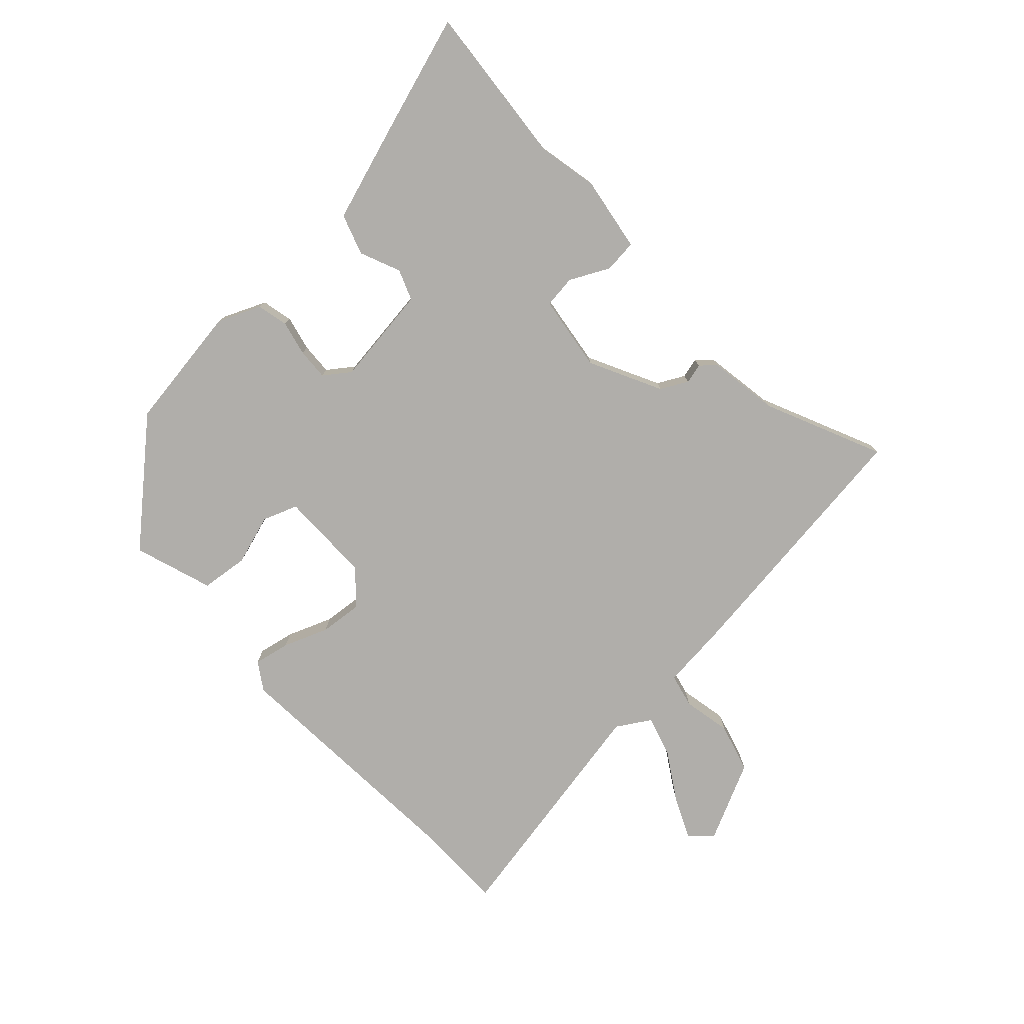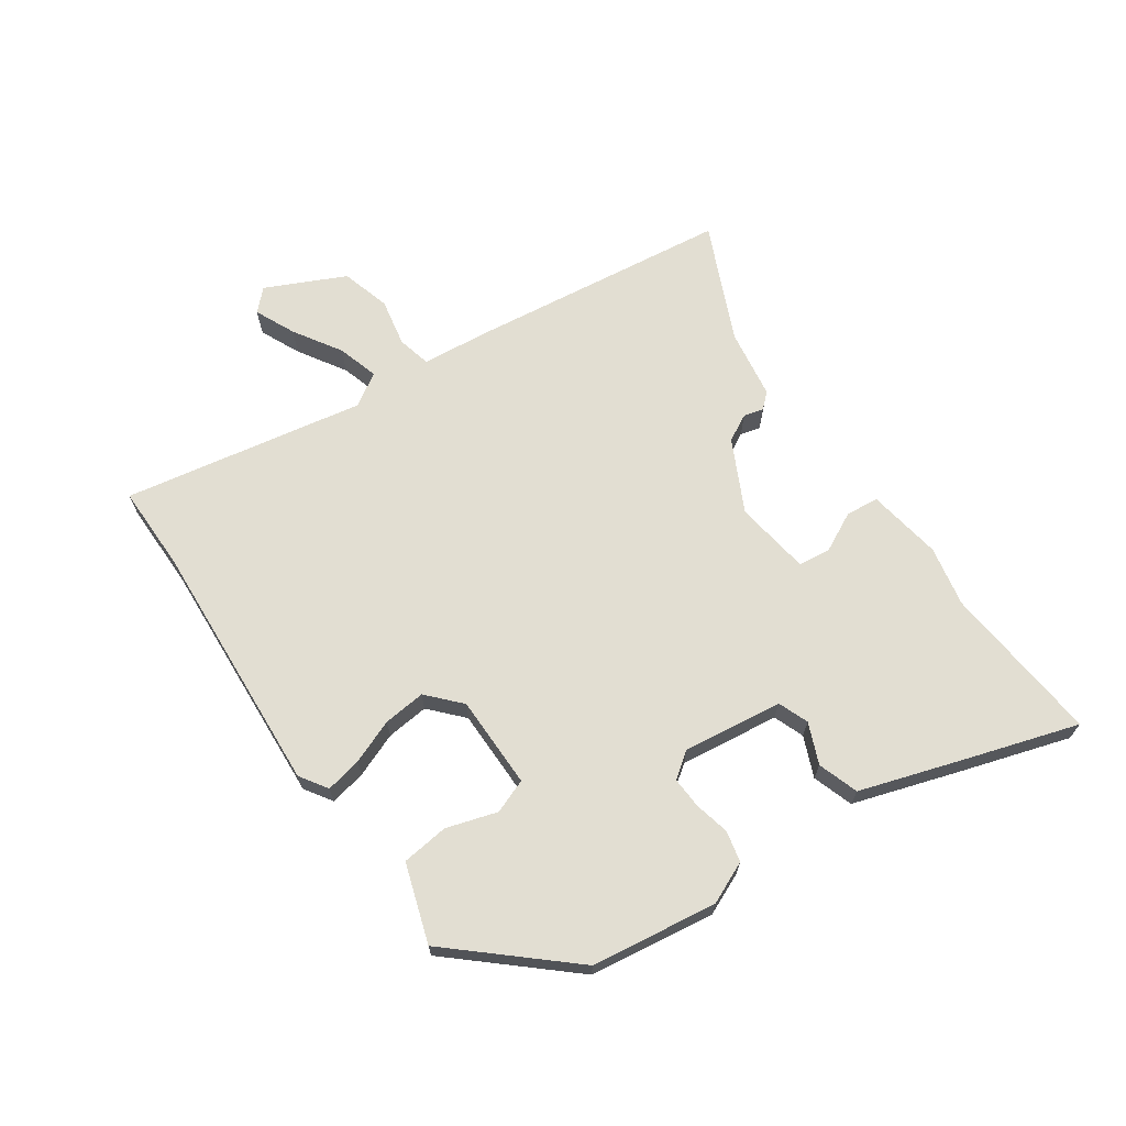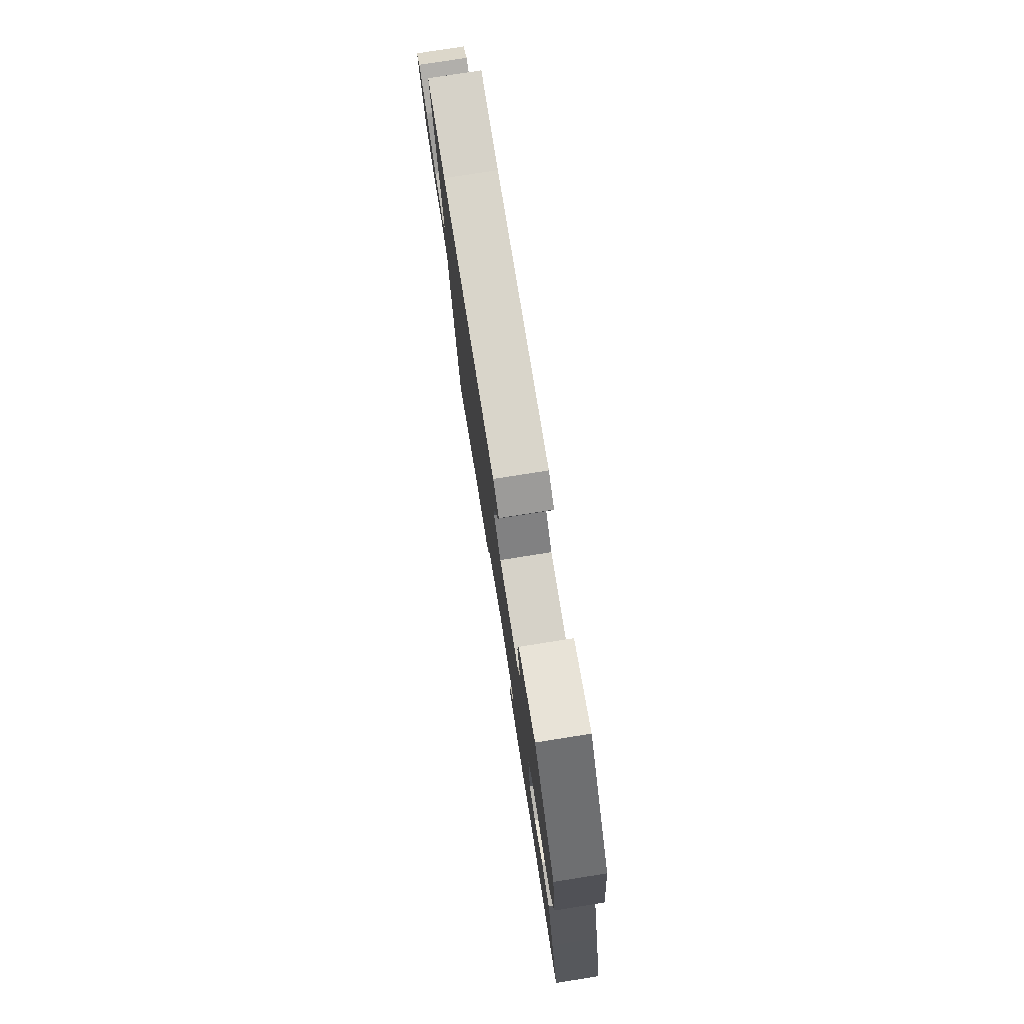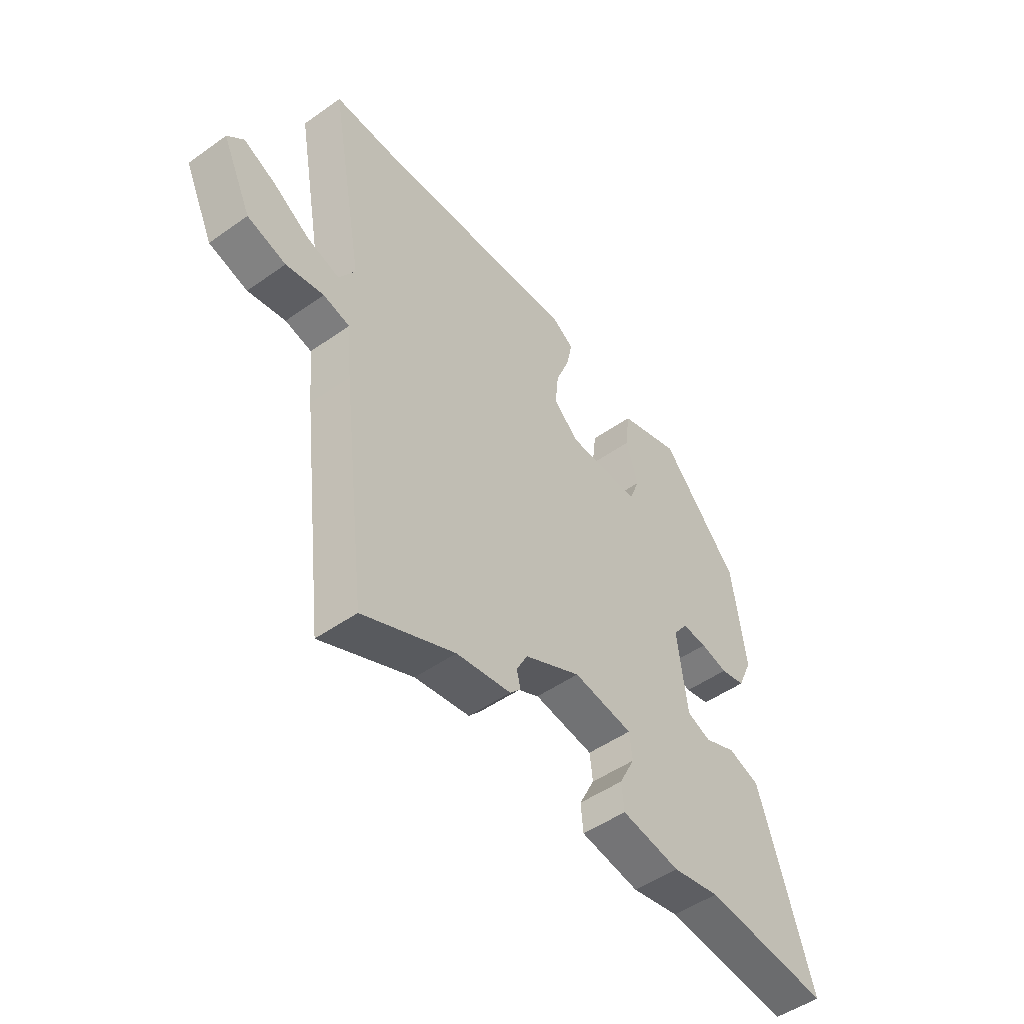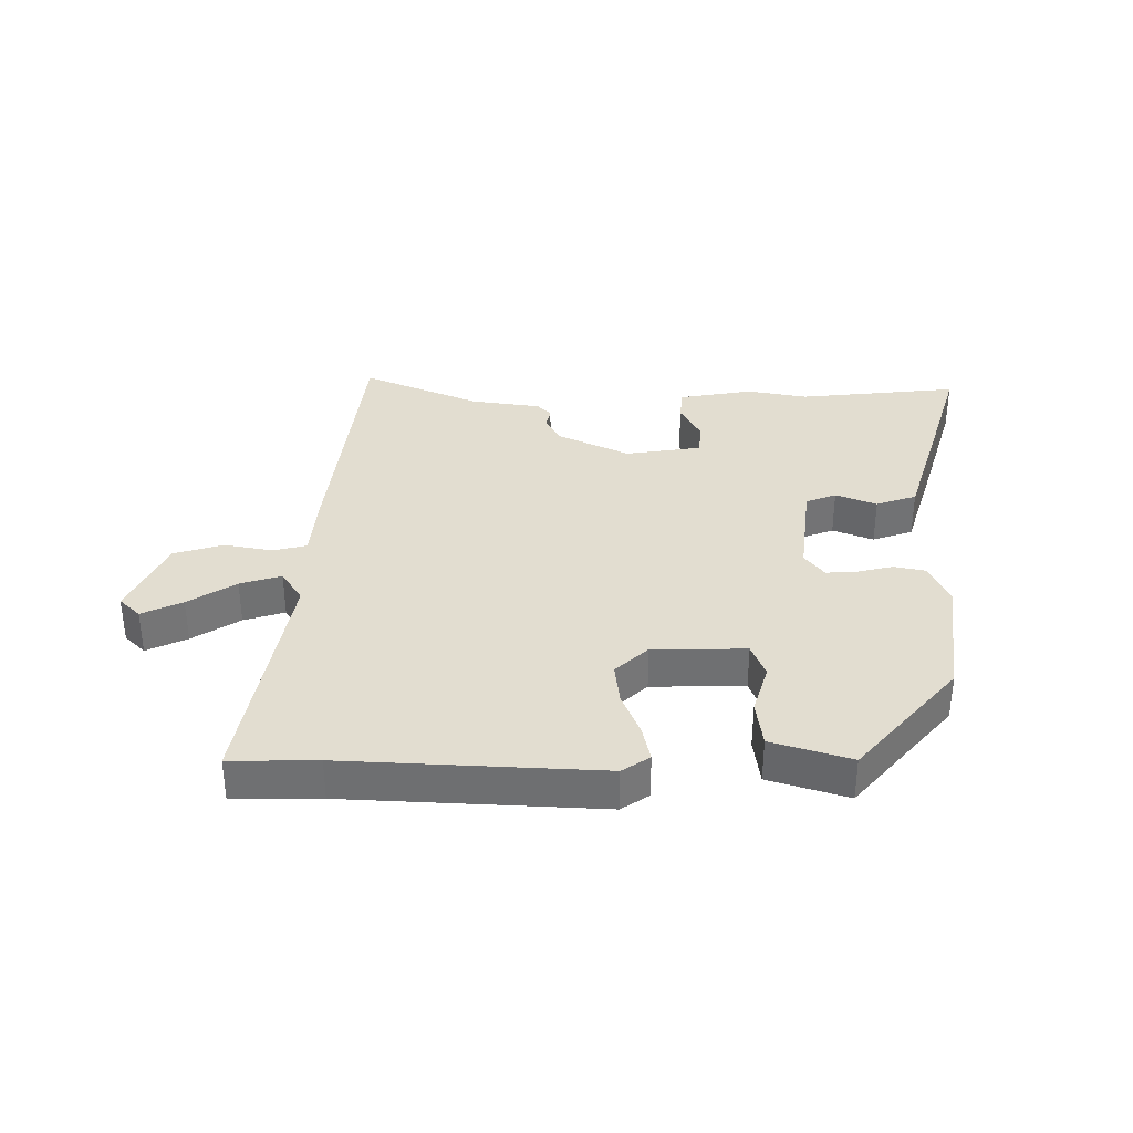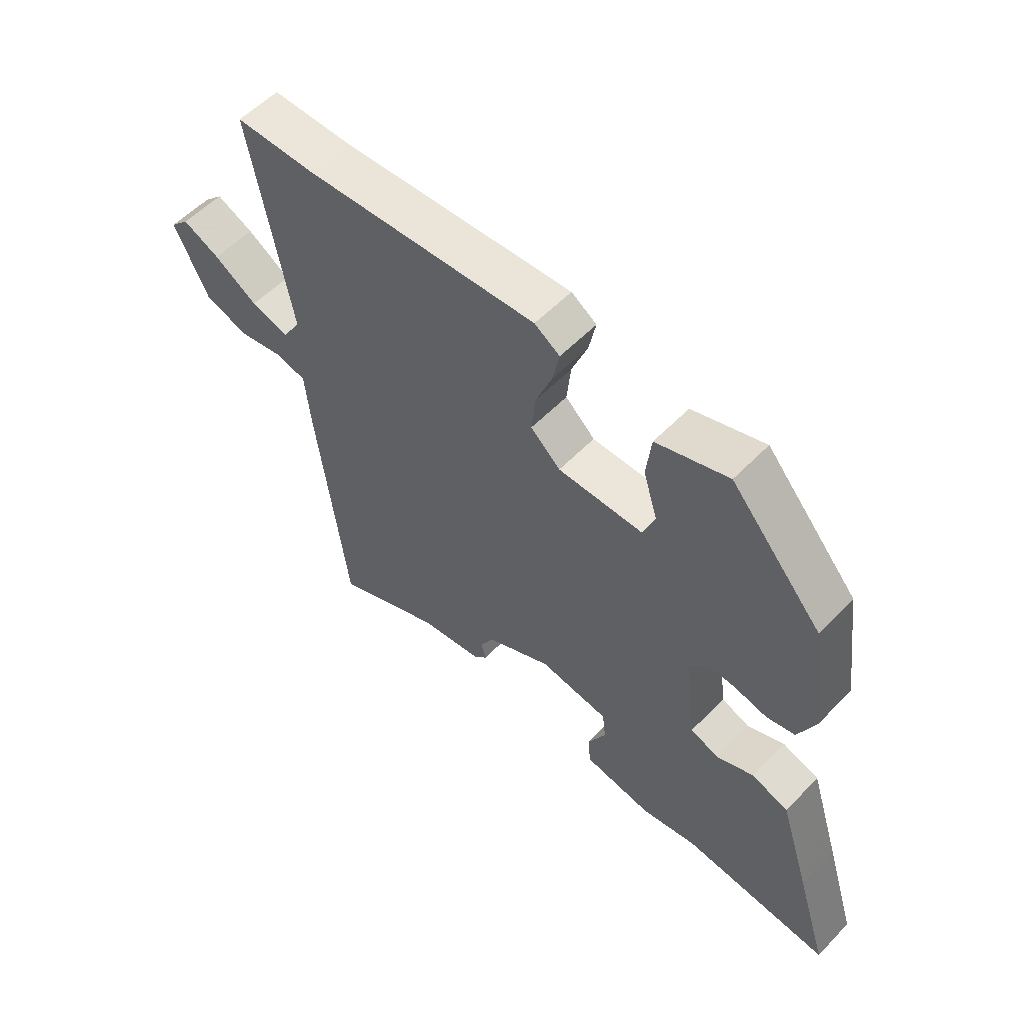
<metadata>
{"format":"obj","ext":"obj","renderer":"f3d","projection":"perspective","resolution":1024,"background":"white","views":[{"elev":-77.9,"azim":133.2,"up":"+Y"},{"elev":67.8,"azim":55.5,"up":"+Y"},{"elev":77.6,"azim":81.0,"up":"+Z"},{"elev":-49.6,"azim":-52.0,"up":"+Z"},{"elev":35.1,"azim":-0.2,"up":"+Y"},{"elev":56.0,"azim":43.1,"up":"+Z"}]}
</metadata>
<code>
v 0.445 0.07 0.32
v 0.473 0.07 0.118
v 0.443 0.07 0.05
v 0.393 0.07 0.039
v 0.337 0.07 0.052
v 0.286 0.07 0.055
v 0.256 0.07 0.014
v 0.276 0.07 -0.146
v 0.325 0.07 -0.165
v 0.39 0.07 -0.138
v 0.455 0.07 -0.16
v 0.508 0.07 -0.326
v 0.564 0.07 -0.506
v 0.306 0.07 -0.481
v 0.209 0.07 -0.5
v 0.089 0.07 -0.48
v 0.084 0.07 -0.427
v 0.116 0.07 -0.364
v 0.11 0.07 -0.312
v -0.012 0.07 -0.294
v -0.127 0.07 -0.351
v -0.15 0.07 -0.394
v -0.142 0.07 -0.426
v -0.164 0.07 -0.45
v -0.276 0.07 -0.467
v -0.464 0.07 -0.55
v -0.515 0.07 -0.129
v -0.525 0.07 -0.022
v -0.579 0.07 -0.009
v -0.656 0.07 -0.024
v -0.735 0.07 -0.001
v -0.795 0.07 0.126
v -0.762 0.07 0.159
v -0.697 0.07 0.129
v -0.621 0.07 0.081
v -0.555 0.07 0.061
v -0.522 0.07 0.114
v -0.592 0.07 0.501
v -0.453 0.07 0.5
v -0.044 0.07 0.524
v 0 0.07 0.495
v -0.012 0.07 0.437
v -0.04 0.07 0.366
v -0.047 0.07 0.298
v 0.005 0.07 0.25
v 0.154 0.07 0.249
v 0.175 0.07 0.304
v 0.15 0.07 0.385
v 0.159 0.07 0.461
v 0.285 0.07 0.502
v 0.445 0 0.32
v 0.473 0 0.118
v 0.443 0 0.05
v 0.393 0 0.039
v 0.337 0 0.052
v 0.286 0 0.055
v 0.256 0 0.014
v 0.276 0 -0.146
v 0.325 0 -0.165
v 0.39 0 -0.138
v 0.455 0 -0.16
v 0.508 0 -0.326
v 0.564 0 -0.506
v 0.306 0 -0.481
v 0.209 0 -0.5
v 0.089 0 -0.48
v 0.084 0 -0.427
v 0.116 0 -0.364
v 0.11 0 -0.312
v -0.012 0 -0.294
v -0.127 0 -0.351
v -0.15 0 -0.394
v -0.142 0 -0.426
v -0.164 0 -0.45
v -0.276 0 -0.467
v -0.464 0 -0.55
v -0.515 0 -0.129
v -0.525 0 -0.022
v -0.579 0 -0.009
v -0.656 0 -0.024
v -0.735 0 -0.001
v -0.795 0 0.126
v -0.762 0 0.159
v -0.697 0 0.129
v -0.621 0 0.081
v -0.555 0 0.061
v -0.522 0 0.114
v -0.592 0 0.501
v -0.453 0 0.5
v -0.044 0 0.524
v 0 0 0.495
v -0.012 0 0.437
v -0.04 0 0.366
v -0.047 0 0.298
v 0.005 0 0.25
v 0.154 0 0.249
v 0.175 0 0.304
v 0.15 0 0.385
v 0.159 0 0.461
v 0.285 0 0.502
f 3 4 5
f 2 3 5
f 1 2 5
f 50 1 5
f 49 50 5
f 48 49 5
f 47 48 5
f 46 47 5 6
f 45 46 6 7
f 44 45 7 8
f 41 42 43
f 40 41 43
f 39 40 43
f 39 43 44
f 38 39 44
f 37 38 44
f 36 37 44 8
f 33 34 35
f 32 33 35
f 31 32 35
f 30 31 35
f 29 30 35
f 28 29 35 36
f 25 26 27 28
f 25 28 36
f 24 25 36
f 23 24 36
f 22 23 36
f 21 22 36
f 20 21 36 8
f 16 17 18
f 15 16 18
f 14 15 18
f 14 18 19
f 13 14 19
f 12 13 19
f 11 12 19
f 10 11 19
f 9 10 19
f 8 9 19 20
f 55 54 53
f 55 53 52
f 55 52 51
f 55 51 100
f 55 100 99
f 55 99 98
f 55 98 97
f 56 55 97 96
f 57 56 96 95
f 58 57 95 94
f 93 92 91
f 93 91 90
f 93 90 89
f 94 93 89
f 94 89 88
f 94 88 87
f 58 94 87 86
f 85 84 83
f 85 83 82
f 85 82 81
f 85 81 80
f 85 80 79
f 86 85 79 78
f 78 77 76 75
f 86 78 75
f 86 75 74
f 86 74 73
f 86 73 72
f 86 72 71
f 58 86 71 70
f 68 67 66
f 68 66 65
f 68 65 64
f 69 68 64
f 69 64 63
f 69 63 62
f 69 62 61
f 69 61 60
f 69 60 59
f 70 69 59 58
f 1 51 52 2
f 2 52 53 3
f 3 53 54 4
f 4 54 55 5
f 5 55 56 6
f 6 56 57 7
f 7 57 58 8
f 8 58 59 9
f 9 59 60 10
f 10 60 61 11
f 11 61 62 12
f 12 62 63 13
f 13 63 64 14
f 14 64 65 15
f 15 65 66 16
f 16 66 67 17
f 17 67 68 18
f 18 68 69 19
f 19 69 70 20
f 20 70 71 21
f 21 71 72 22
f 22 72 73 23
f 23 73 74 24
f 24 74 75 25
f 25 75 76 26
f 26 76 77 27
f 27 77 78 28
f 28 78 79 29
f 29 79 80 30
f 30 80 81 31
f 31 81 82 32
f 32 82 83 33
f 33 83 84 34
f 34 84 85 35
f 35 85 86 36
f 36 86 87 37
f 37 87 88 38
f 38 88 89 39
f 39 89 90 40
f 40 90 91 41
f 41 91 92 42
f 42 92 93 43
f 43 93 94 44
f 44 94 95 45
f 45 95 96 46
f 46 96 97 47
f 47 97 98 48
f 48 98 99 49
f 49 99 100 50
f 50 100 51 1

</code>
